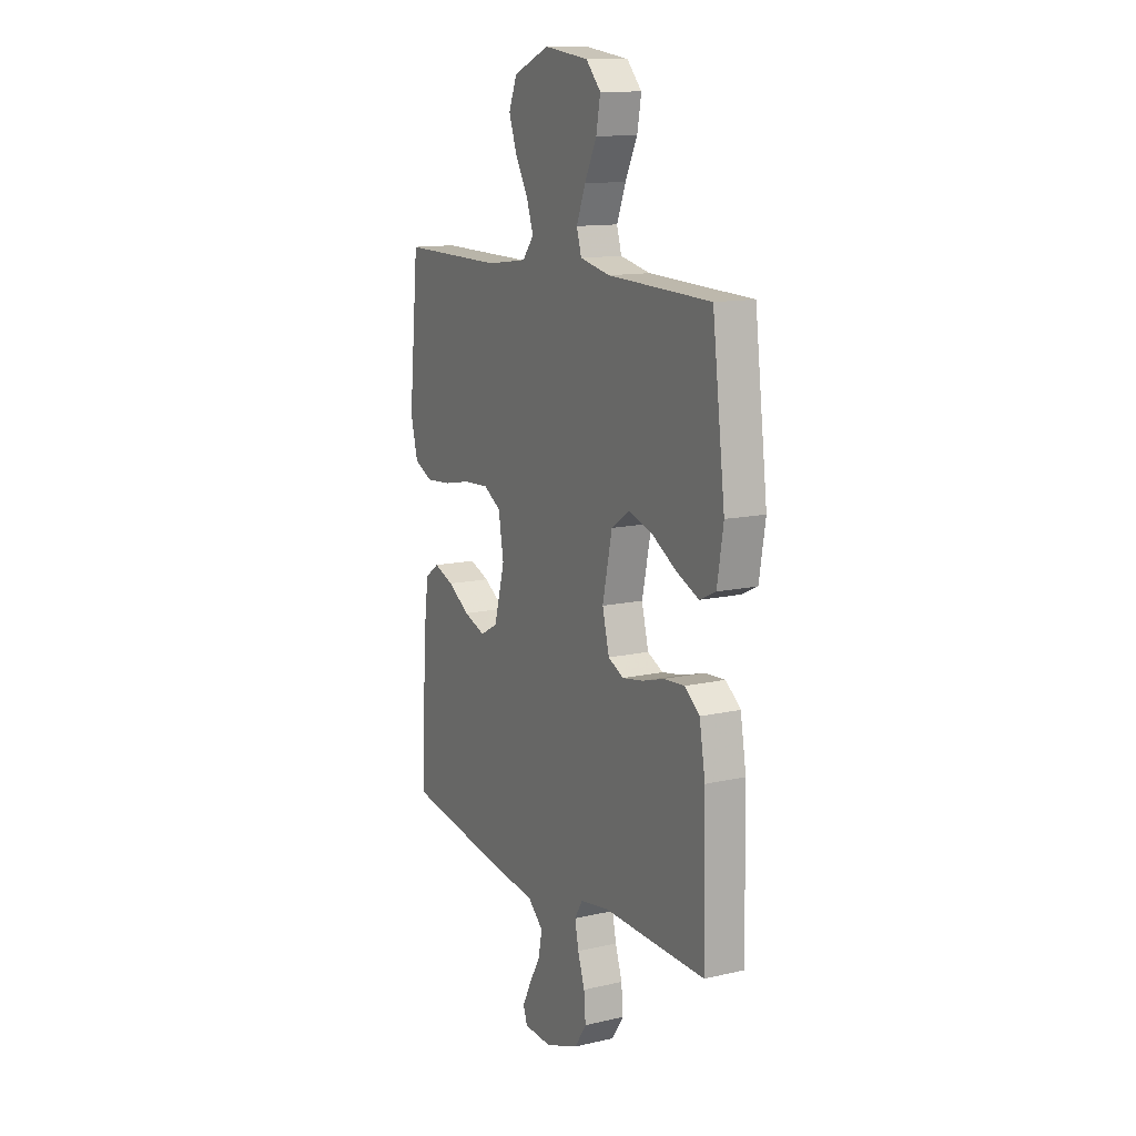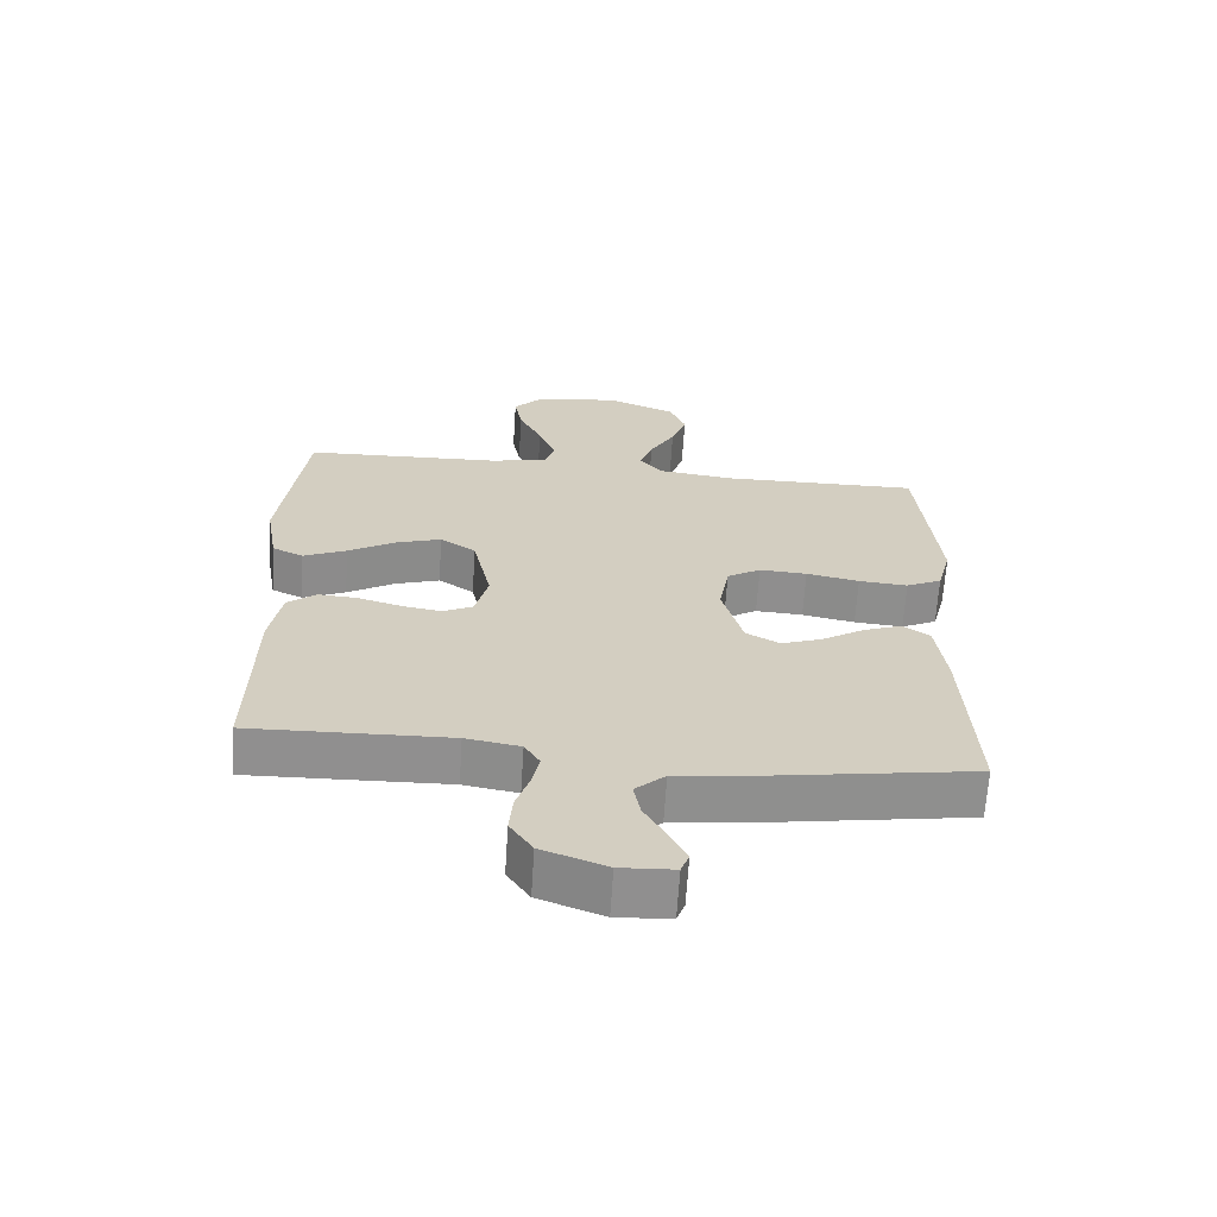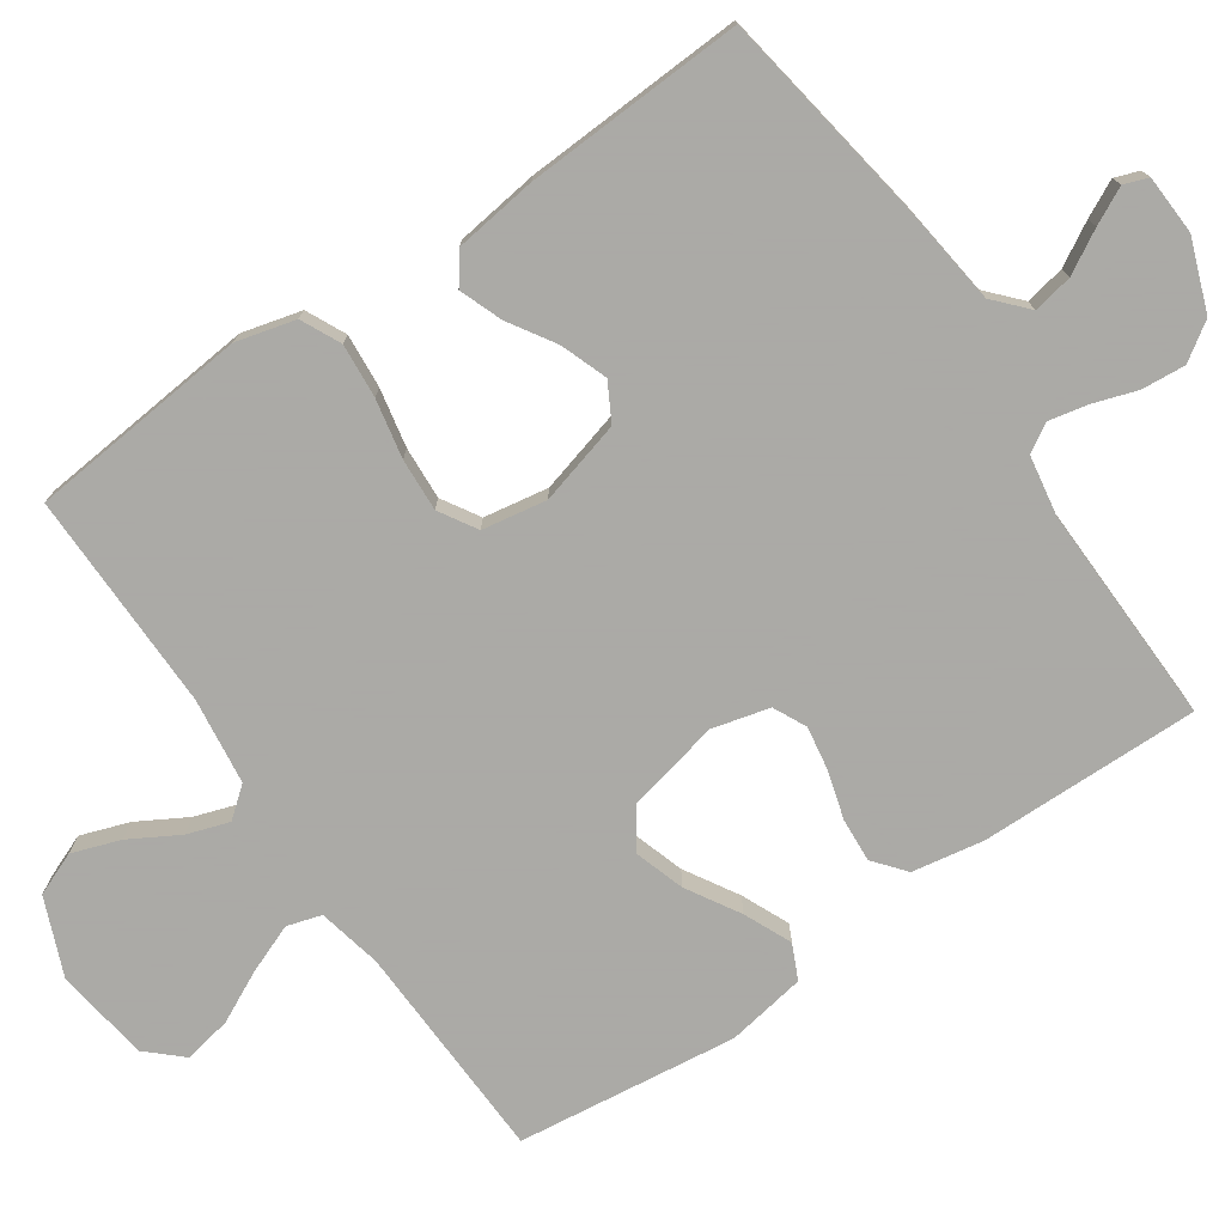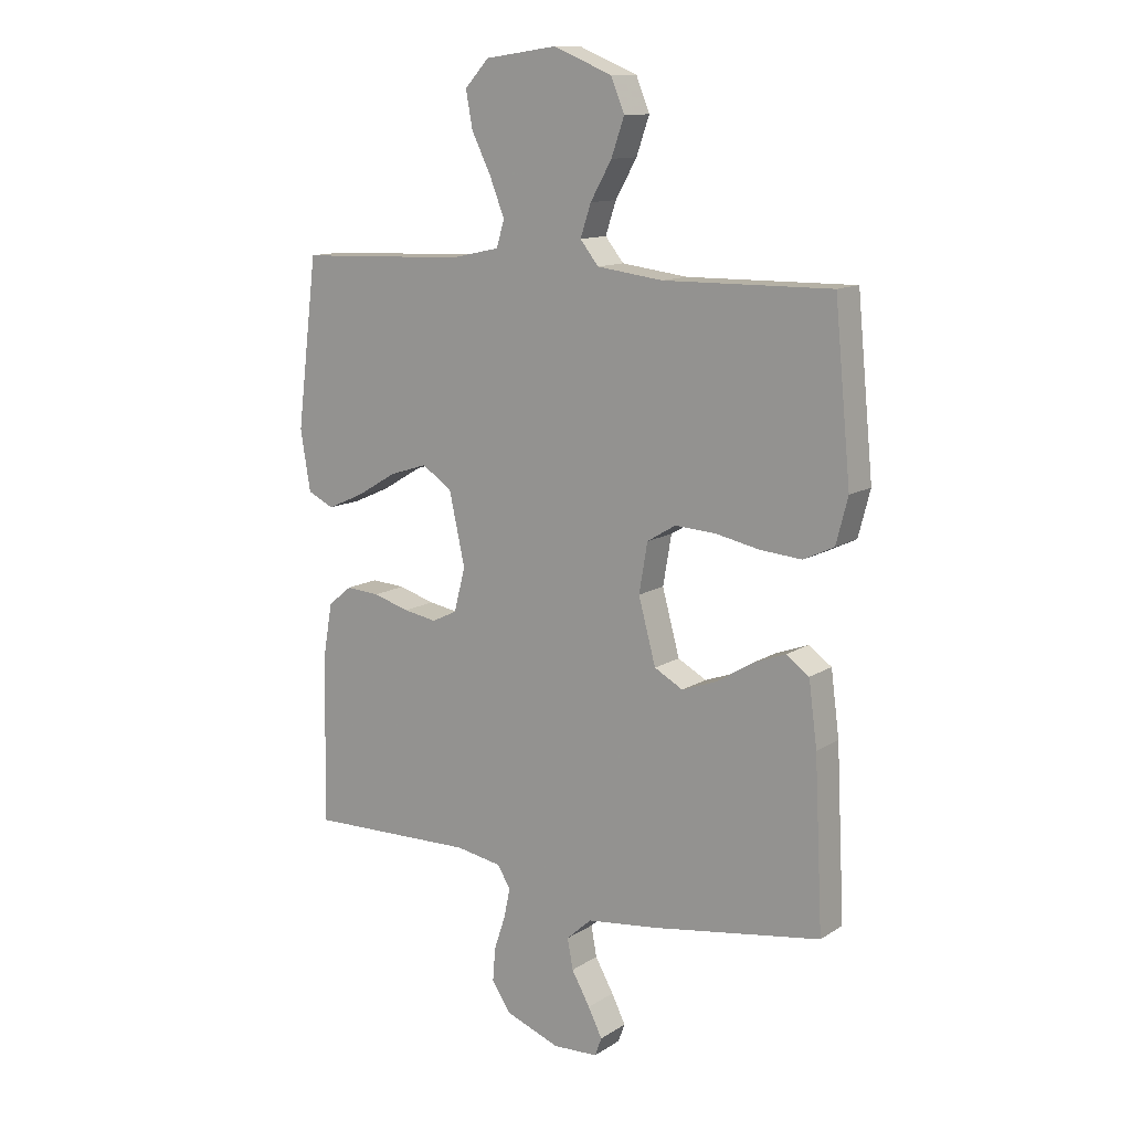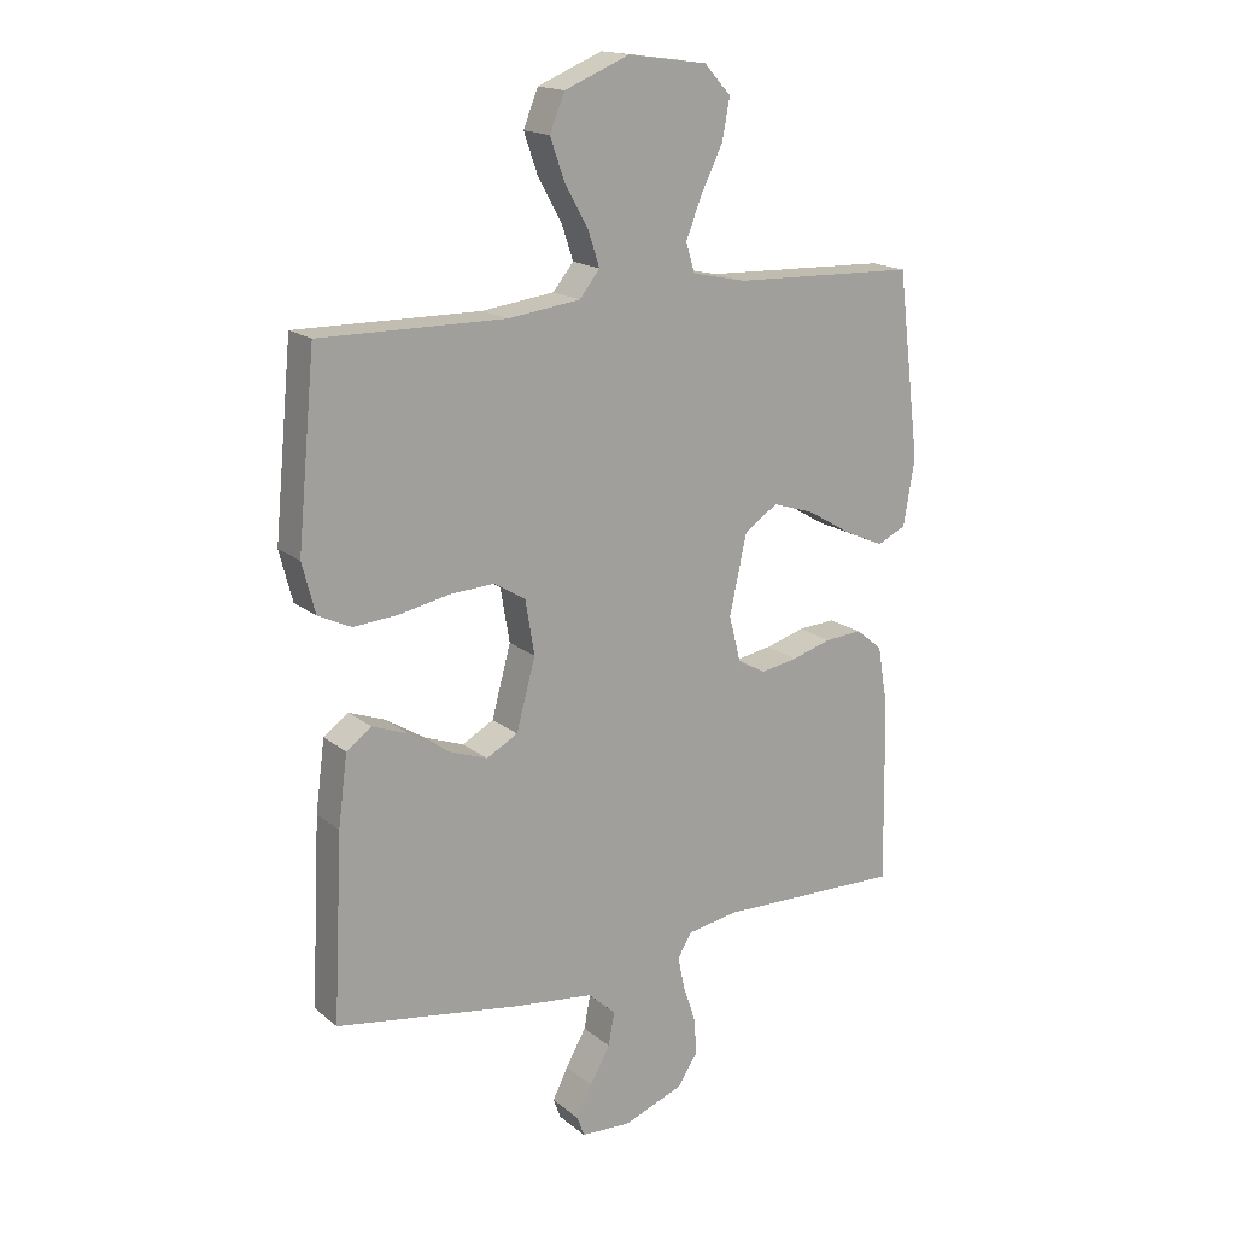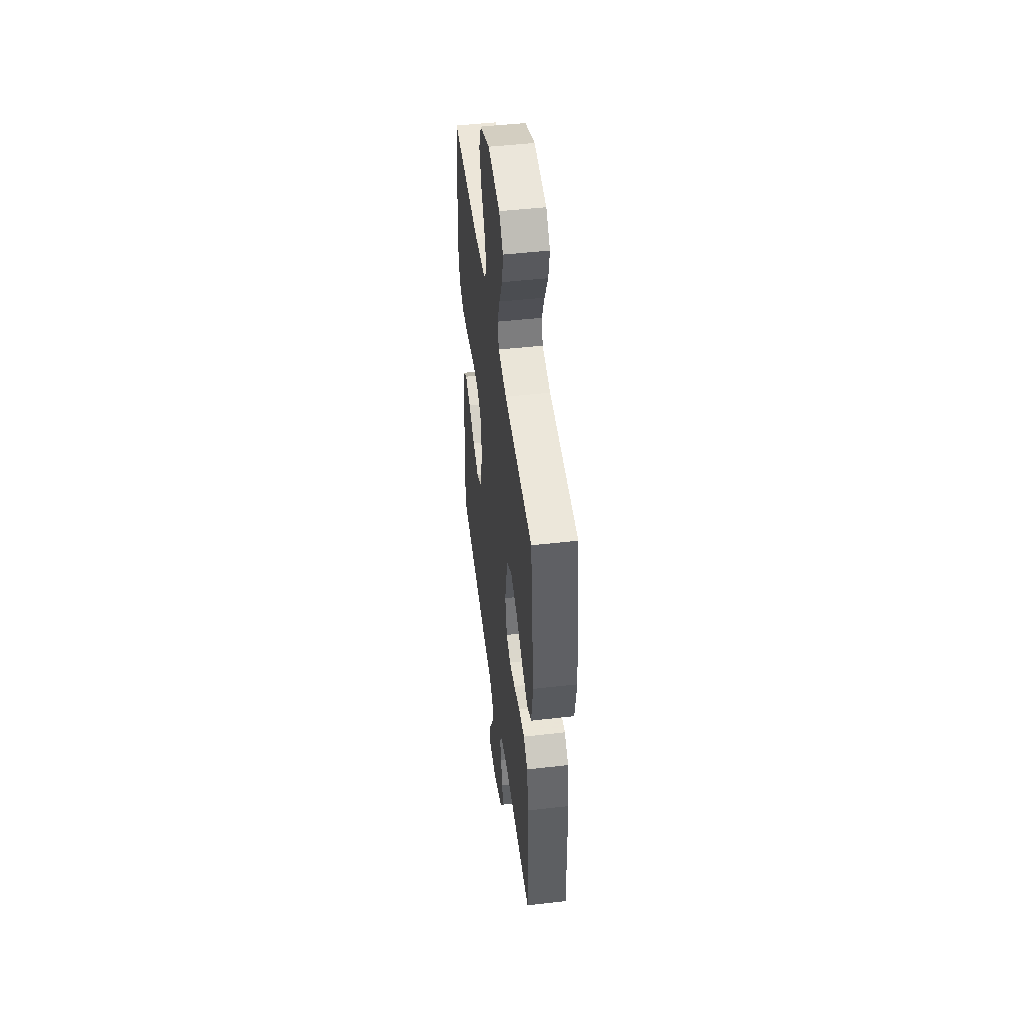
<metadata>
{"format":"obj","ext":"obj","renderer":"f3d","projection":"perspective","resolution":1024,"background":"white","views":[{"elev":12.7,"azim":-117.9,"up":"+Z"},{"elev":-65.3,"azim":-3.7,"up":"+Z"},{"elev":-75.7,"azim":124.4,"up":"+Y"},{"elev":12.4,"azim":35.0,"up":"+Z"},{"elev":17.3,"azim":146.9,"up":"+Z"},{"elev":48.1,"azim":-97.3,"up":"+Z"}]}
</metadata>
<code>
v 0.5 0.07 0.5
v 0.529 0.07 0.2
v 0.508 0.07 0.119
v 0.454 0.07 0.093
v 0.38 0.07 0.099
v 0.3 0.07 0.115
v 0.228 0.07 0.119
v 0.177 0.07 0.088
v 0.162 0.07 0
v 0.193 0.07 -0.114
v 0.244 0.07 -0.142
v 0.307 0.07 -0.119
v 0.371 0.07 -0.079
v 0.429 0.07 -0.057
v 0.47 0.07 -0.086
v 0.485 0.07 -0.2
v 0.5 0.07 -0.5
v 0.2 0.07 -0.548
v 0.07 0.07 -0.564
v 0.025 0.07 -0.605
v 0.035 0.07 -0.659
v 0.068 0.07 -0.717
v 0.093 0.07 -0.767
v 0.081 0.07 -0.8
v 0 0.07 -0.804
v -0.097 0.07 -0.768
v -0.131 0.07 -0.717
v -0.126 0.07 -0.657
v -0.106 0.07 -0.597
v -0.095 0.07 -0.544
v -0.118 0.07 -0.506
v -0.2 0.07 -0.492
v -0.5 0.07 -0.5
v -0.495 0.07 -0.2
v -0.478 0.07 -0.102
v -0.435 0.07 -0.067
v -0.375 0.07 -0.071
v -0.31 0.07 -0.09
v -0.25 0.07 -0.1
v -0.205 0.07 -0.078
v -0.185 0.07 0
v -0.213 0.07 0.128
v -0.267 0.07 0.164
v -0.335 0.07 0.142
v -0.407 0.07 0.099
v -0.472 0.07 0.07
v -0.519 0.07 0.092
v -0.537 0.07 0.2
v -0.5 0.07 0.5
v -0.2 0.07 0.511
v -0.113 0.07 0.53
v -0.099 0.07 0.577
v -0.125 0.07 0.643
v -0.16 0.07 0.714
v -0.172 0.07 0.779
v -0.129 0.07 0.826
v 0 0.07 0.844
v 0.105 0.07 0.801
v 0.129 0.07 0.742
v 0.106 0.07 0.676
v 0.068 0.07 0.609
v 0.049 0.07 0.552
v 0.082 0.07 0.511
v 0.2 0.07 0.496
v 0.5 0 0.5
v 0.529 0 0.2
v 0.508 0 0.119
v 0.454 0 0.093
v 0.38 0 0.099
v 0.3 0 0.115
v 0.228 0 0.119
v 0.177 0 0.088
v 0.162 0 0
v 0.193 0 -0.114
v 0.244 0 -0.142
v 0.307 0 -0.119
v 0.371 0 -0.079
v 0.429 0 -0.057
v 0.47 0 -0.086
v 0.485 0 -0.2
v 0.5 0 -0.5
v 0.2 0 -0.548
v 0.07 0 -0.564
v 0.025 0 -0.605
v 0.035 0 -0.659
v 0.068 0 -0.717
v 0.093 0 -0.767
v 0.081 0 -0.8
v 0 0 -0.804
v -0.097 0 -0.768
v -0.131 0 -0.717
v -0.126 0 -0.657
v -0.106 0 -0.597
v -0.095 0 -0.544
v -0.118 0 -0.506
v -0.2 0 -0.492
v -0.5 0 -0.5
v -0.495 0 -0.2
v -0.478 0 -0.102
v -0.435 0 -0.067
v -0.375 0 -0.071
v -0.31 0 -0.09
v -0.25 0 -0.1
v -0.205 0 -0.078
v -0.185 0 0
v -0.213 0 0.128
v -0.267 0 0.164
v -0.335 0 0.142
v -0.407 0 0.099
v -0.472 0 0.07
v -0.519 0 0.092
v -0.537 0 0.2
v -0.5 0 0.5
v -0.2 0 0.511
v -0.113 0 0.53
v -0.099 0 0.577
v -0.125 0 0.643
v -0.16 0 0.714
v -0.172 0 0.779
v -0.129 0 0.826
v 0 0 0.844
v 0.105 0 0.801
v 0.129 0 0.742
v 0.106 0 0.676
v 0.068 0 0.609
v 0.049 0 0.552
v 0.082 0 0.511
v 0.2 0 0.496
f 58 59 60 61
f 58 61 62
f 57 58 62
f 56 57 62
f 53 54 55 56
f 52 53 56 62
f 51 52 62 63
f 47 48 49 50
f 44 45 46 47
f 43 44 47 50
f 42 43 50 51
f 35 36 37 38
f 35 38 39
f 32 33 34 35
f 31 32 35 39
f 30 31 39 40
f 26 27 28 29
f 26 29 30
f 25 26 30
f 21 22 23 24
f 21 24 25 30
f 16 17 18 19
f 14 15 16 19
f 12 13 14 19
f 11 12 19 20
f 10 11 20
f 9 10 20
f 8 9 20
f 3 4 5 6
f 3 6 7
f 64 1 2 3
f 64 3 7
f 63 64 7 8
f 41 42 51 63
f 41 63 8 20
f 30 40 41
f 20 21 30 41
f 125 124 123 122
f 126 125 122
f 126 122 121
f 126 121 120
f 120 119 118 117
f 126 120 117 116
f 127 126 116 115
f 114 113 112 111
f 111 110 109 108
f 114 111 108 107
f 115 114 107 106
f 102 101 100 99
f 103 102 99
f 99 98 97 96
f 103 99 96 95
f 104 103 95 94
f 93 92 91 90
f 94 93 90
f 94 90 89
f 88 87 86 85
f 94 89 88 85
f 83 82 81 80
f 83 80 79 78
f 83 78 77 76
f 84 83 76 75
f 84 75 74
f 84 74 73
f 84 73 72
f 70 69 68 67
f 71 70 67
f 67 66 65 128
f 71 67 128
f 72 71 128 127
f 127 115 106 105
f 84 72 127 105
f 105 104 94
f 105 94 85 84
f 1 65 66 2
f 2 66 67 3
f 3 67 68 4
f 4 68 69 5
f 5 69 70 6
f 6 70 71 7
f 7 71 72 8
f 8 72 73 9
f 9 73 74 10
f 10 74 75 11
f 11 75 76 12
f 12 76 77 13
f 13 77 78 14
f 14 78 79 15
f 15 79 80 16
f 16 80 81 17
f 17 81 82 18
f 18 82 83 19
f 19 83 84 20
f 20 84 85 21
f 21 85 86 22
f 22 86 87 23
f 23 87 88 24
f 24 88 89 25
f 25 89 90 26
f 26 90 91 27
f 27 91 92 28
f 28 92 93 29
f 29 93 94 30
f 30 94 95 31
f 31 95 96 32
f 32 96 97 33
f 33 97 98 34
f 34 98 99 35
f 35 99 100 36
f 36 100 101 37
f 37 101 102 38
f 38 102 103 39
f 39 103 104 40
f 40 104 105 41
f 41 105 106 42
f 42 106 107 43
f 43 107 108 44
f 44 108 109 45
f 45 109 110 46
f 46 110 111 47
f 47 111 112 48
f 48 112 113 49
f 49 113 114 50
f 50 114 115 51
f 51 115 116 52
f 52 116 117 53
f 53 117 118 54
f 54 118 119 55
f 55 119 120 56
f 56 120 121 57
f 57 121 122 58
f 58 122 123 59
f 59 123 124 60
f 60 124 125 61
f 61 125 126 62
f 62 126 127 63
f 63 127 128 64
f 64 128 65 1

</code>
